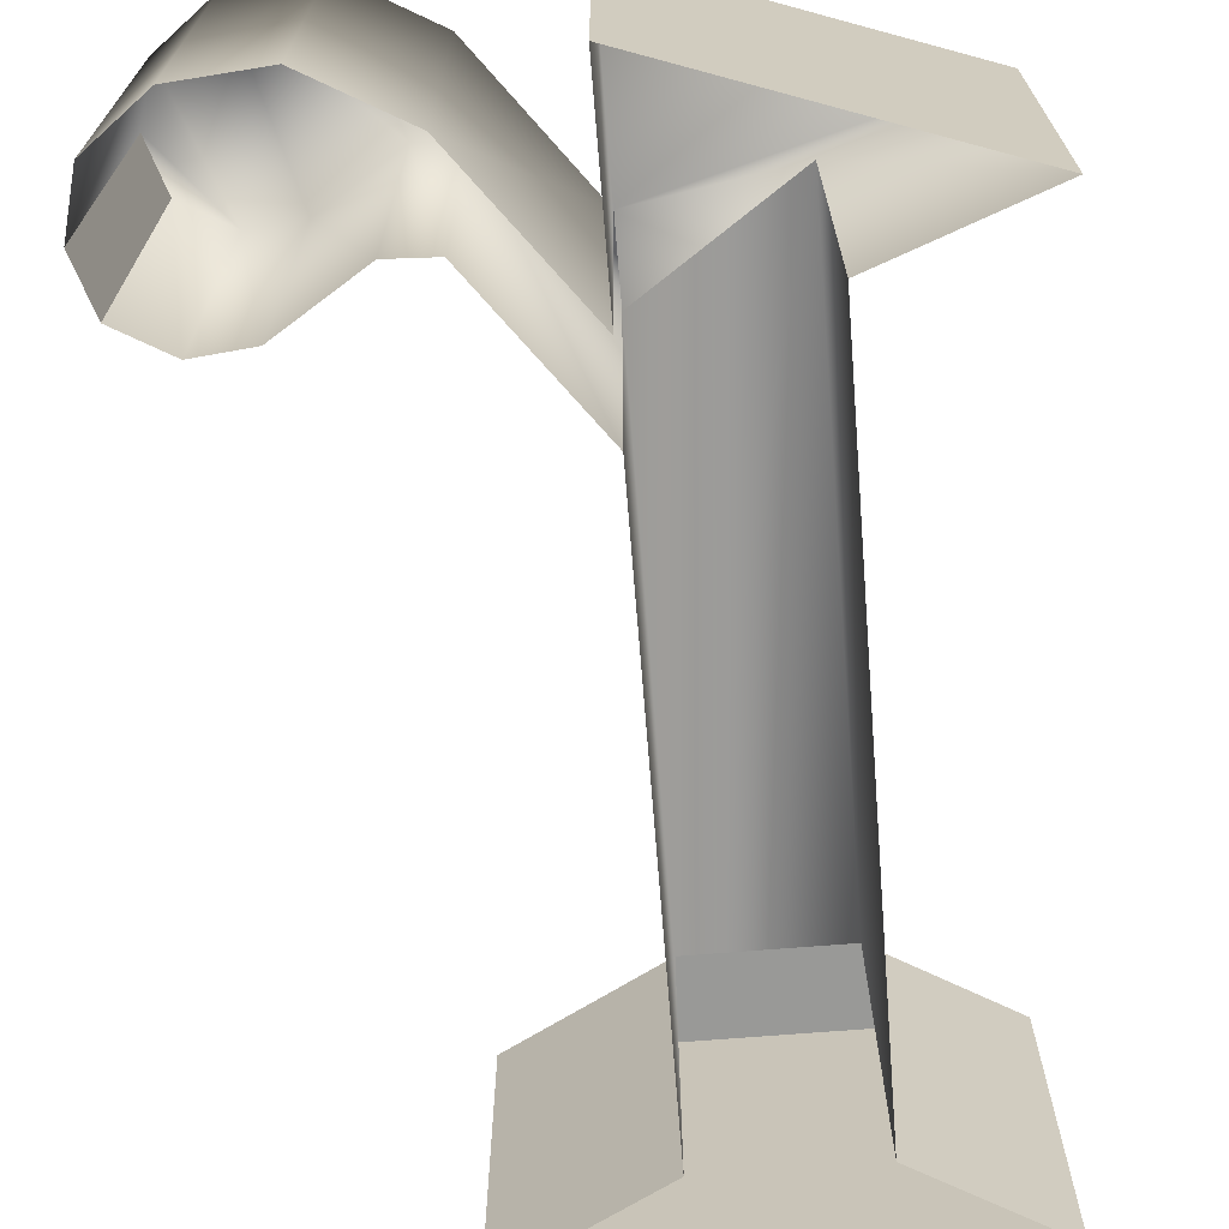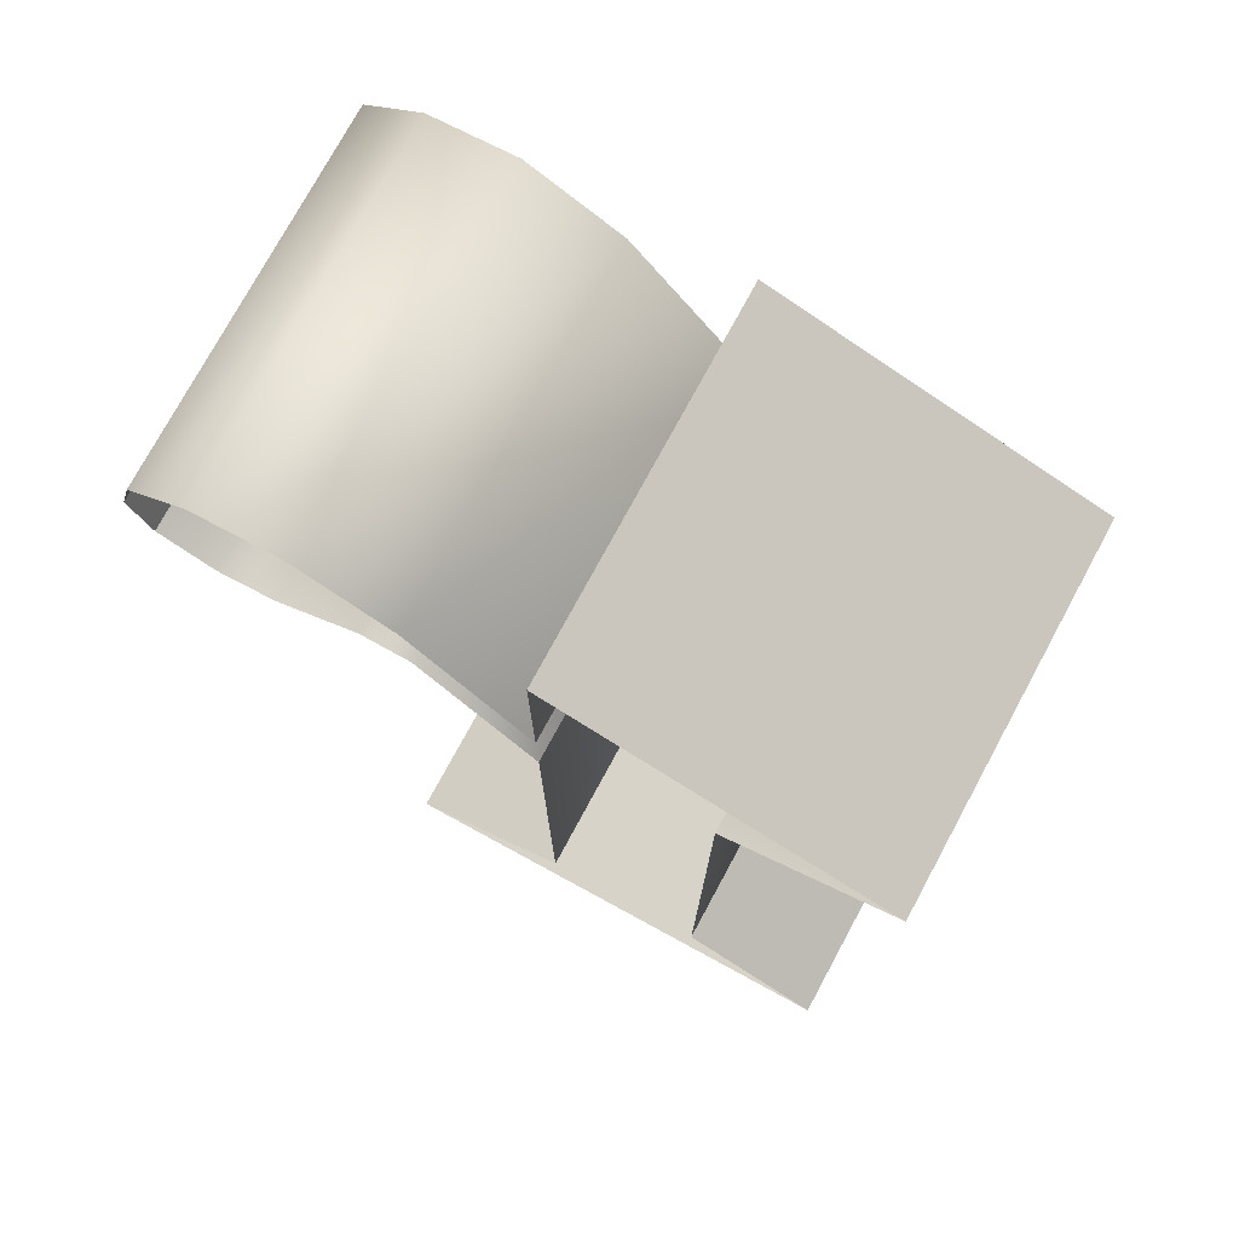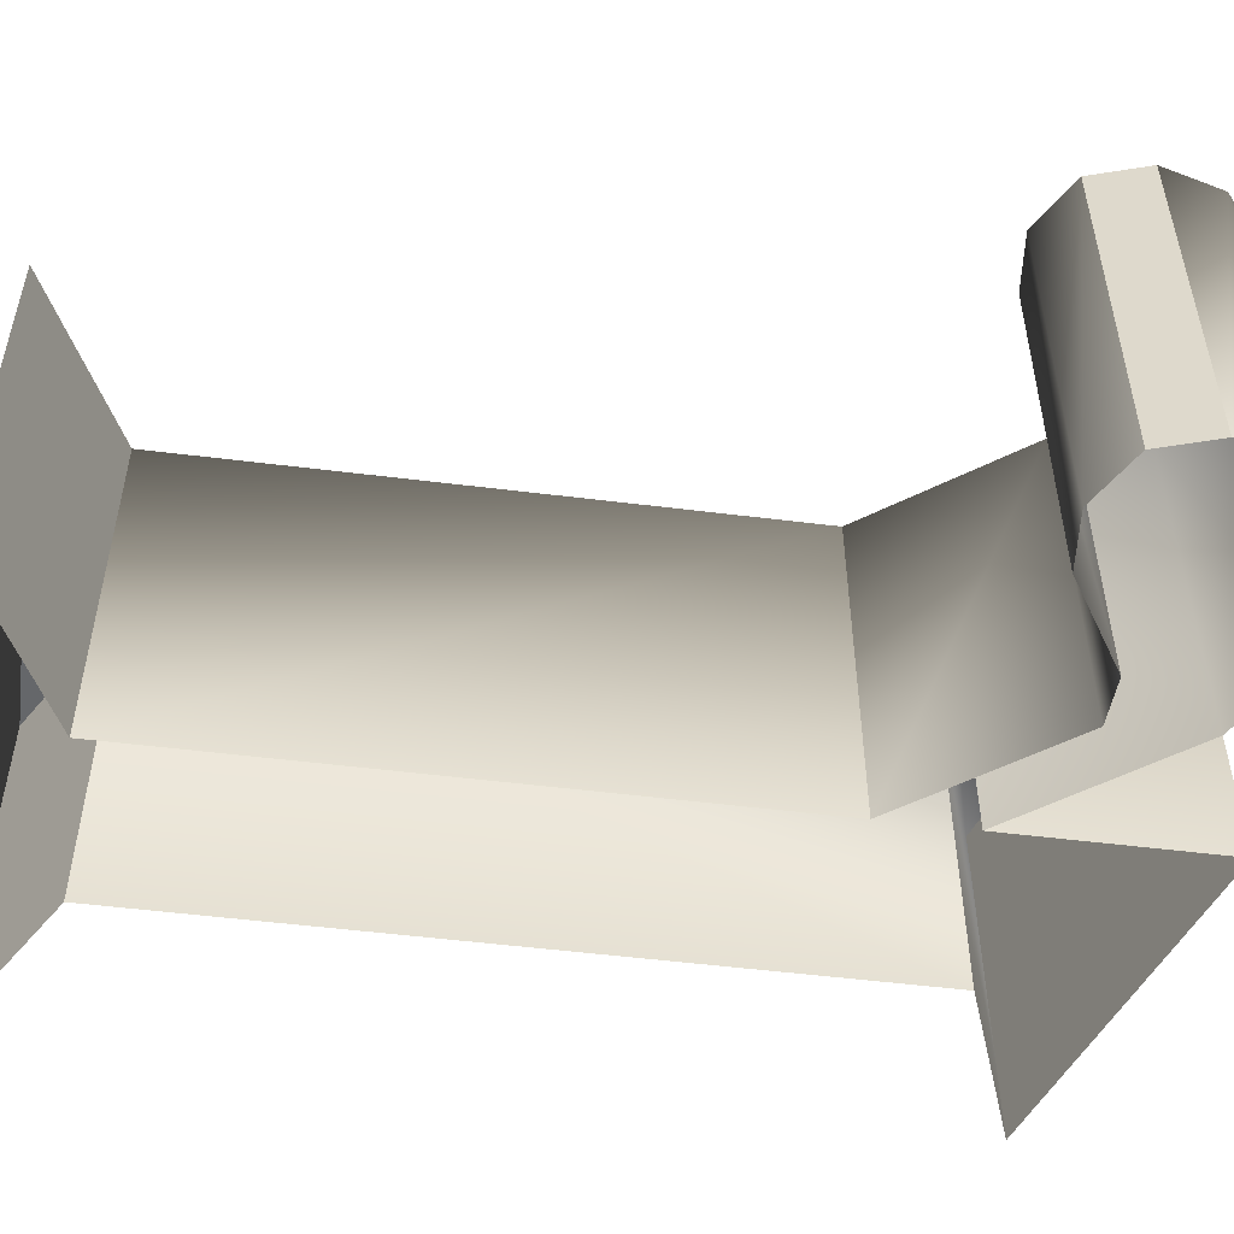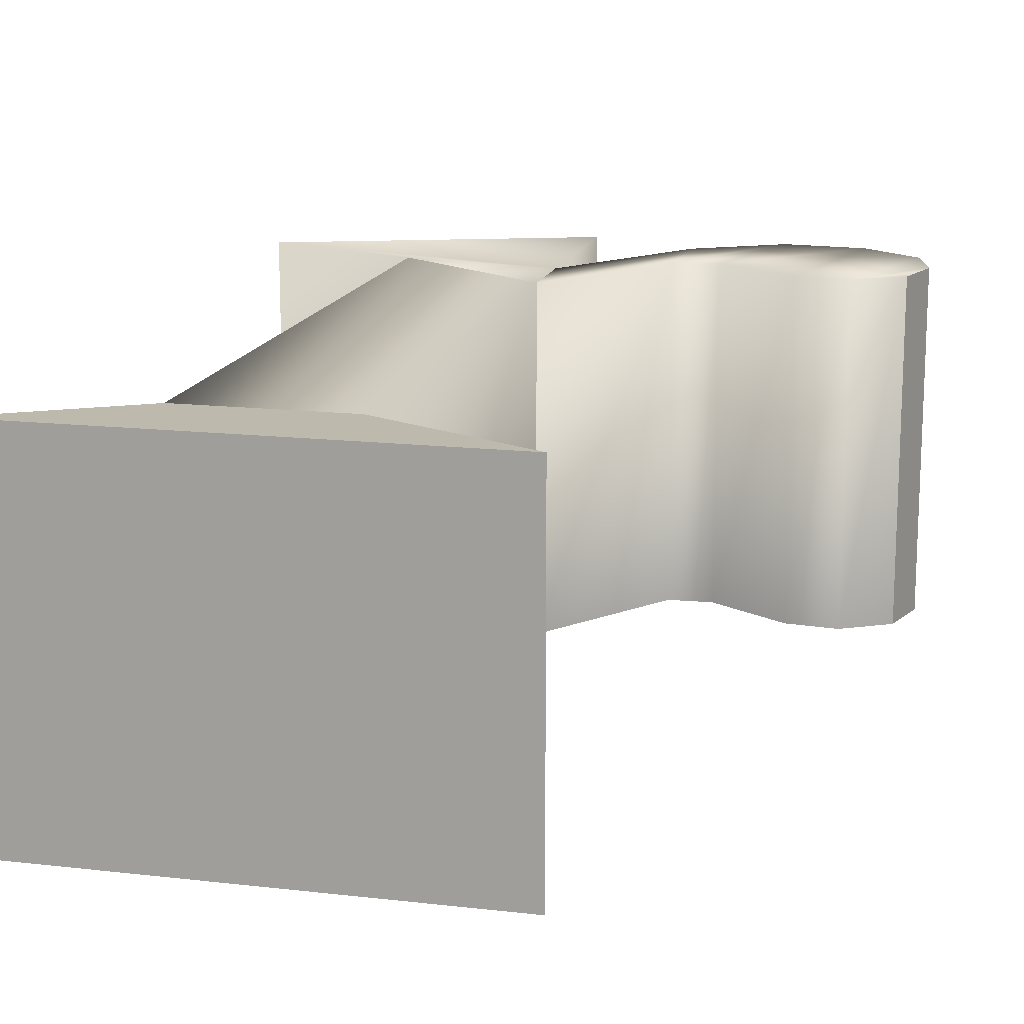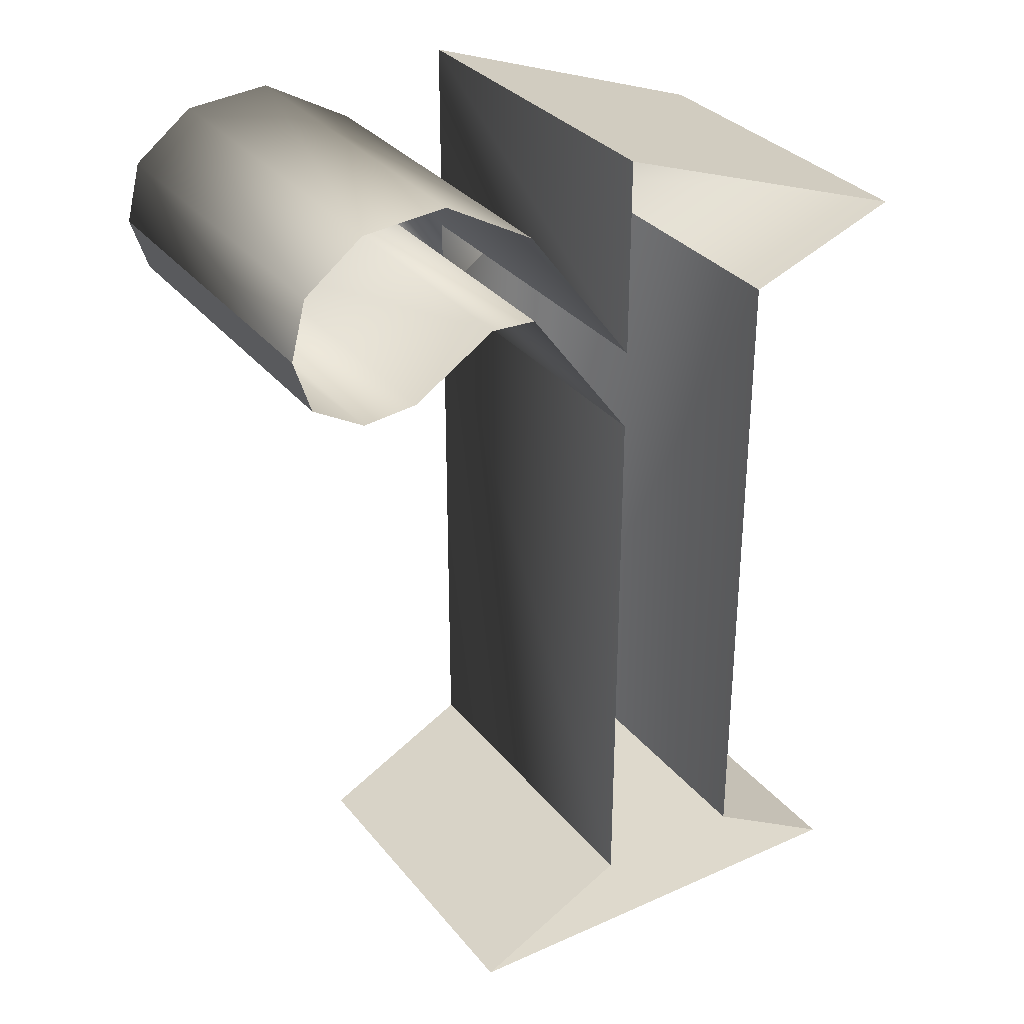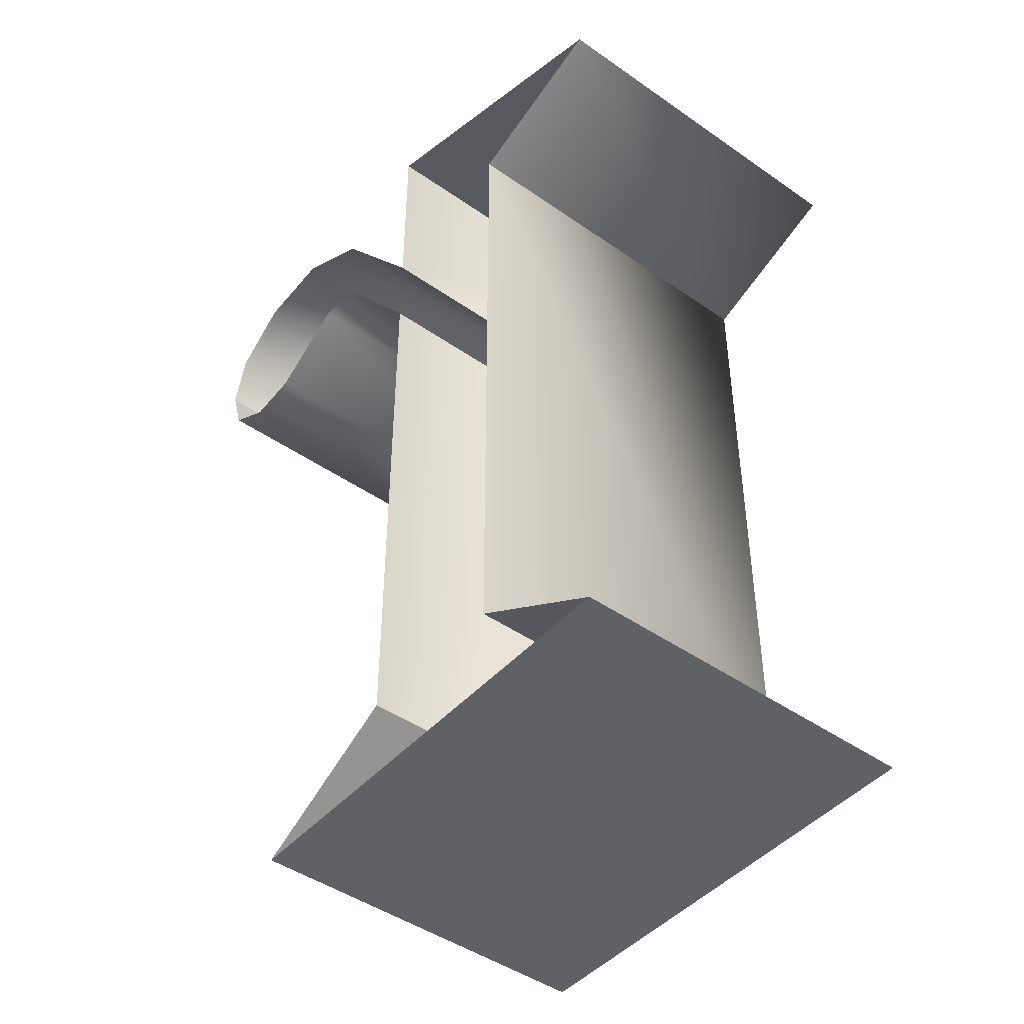
<metadata>
{"format":"obj","ext":"obj","renderer":"f3d","projection":"perspective","resolution":1024,"background":"white","views":[{"elev":-68.8,"azim":-175.4,"up":"+Z"},{"elev":76.3,"azim":-151.5,"up":"+Y"},{"elev":-52.0,"azim":82.3,"up":"+Z"},{"elev":15.3,"azim":13.7,"up":"+Z"},{"elev":31.9,"azim":147.9,"up":"+Y"},{"elev":-45.6,"azim":-128.8,"up":"+Y"}]}
</metadata>
<code>
v 3.843 2.045 0.01411
v 0.3982 0.01444 0.01411
v 7.719 2.045 0.01411
v 11.63 0.01444 0.01411
v 7.719 2.045 -8.62
v 11.63 0.01444 -8.62
v 3.843 2.045 -8.62
v 0.3982 0.01444 -8.62
v 3.843 18.62 -8.62
v 3.843 18.62 0.01411
v 7.719 15.97 -8.62
v 7.719 15.97 0.01411
v 3.843 18.62 -8.62
v 3.843 18.62 0.01411
v 7.719 17.97 -8.62
v 7.719 17.97 0.01411
v -0.003033 20.05 -8.62
v -0.003033 20.05 0.01411
v 7.719 22.81 -8.62
v 7.719 22.81 0.01411
v 10.41 21.58 0.01411
v 10.33 19.51 0.01411
v 10.33 19.51 -8.62
v 10.41 21.58 -8.62
v 12.6 22.84 0.01411
v 11.45 19.56 0.01411
v 11.45 19.56 -8.62
v 12.6 22.84 -8.62
v 14.66 22.67 0.01411
v 13.47 18.26 0.01411
v 13.47 18.26 -8.62
v 14.66 22.67 -8.62
v 16.09 21.58 0.01411
v 14.81 18.13 0.01411
v 14.81 18.13 -8.62
v 16.09 21.58 -8.62
v 16.46 20.16 0.01411
v 16.05 18.85 0.01411
v 16.05 18.85 -8.62
v 16.46 20.16 -8.62
g r
f 1 2 3
f 2 4 3
f 3 4 5
f 4 6 5
f 7 8 1
f 8 2 1
f 17 18 19
f 18 20 19
f 2 8 4
f 8 6 4
f 9 7 1
f 9 1 10
f 10 1 3
f 10 3 12
f 12 3 5
f 12 5 11
f 13 9 10
f 13 10 14
f 15 9 13
f 14 10 12
f 14 12 16
f 37 38 39
f 37 39 40
f 17 13 14
f 17 14 18
f 18 14 16
f 18 16 20
f 20 16 15
f 20 15 19
f 21 16 12
f 21 12 22
f 22 12 11
f 22 11 23
f 24 15 16
f 24 16 21
f 25 21 22
f 25 22 26
f 26 22 23
f 26 23 27
f 28 24 21
f 28 21 25
f 29 25 26
f 29 26 30
f 30 26 27
f 30 27 31
f 32 28 25
f 32 25 29
f 33 29 30
f 33 30 34
f 34 30 31
f 34 31 35
f 36 32 29
f 36 29 33
f 37 33 34
f 37 34 38
f 38 34 35
f 38 35 39
f 40 36 33
f 40 33 37

</code>
